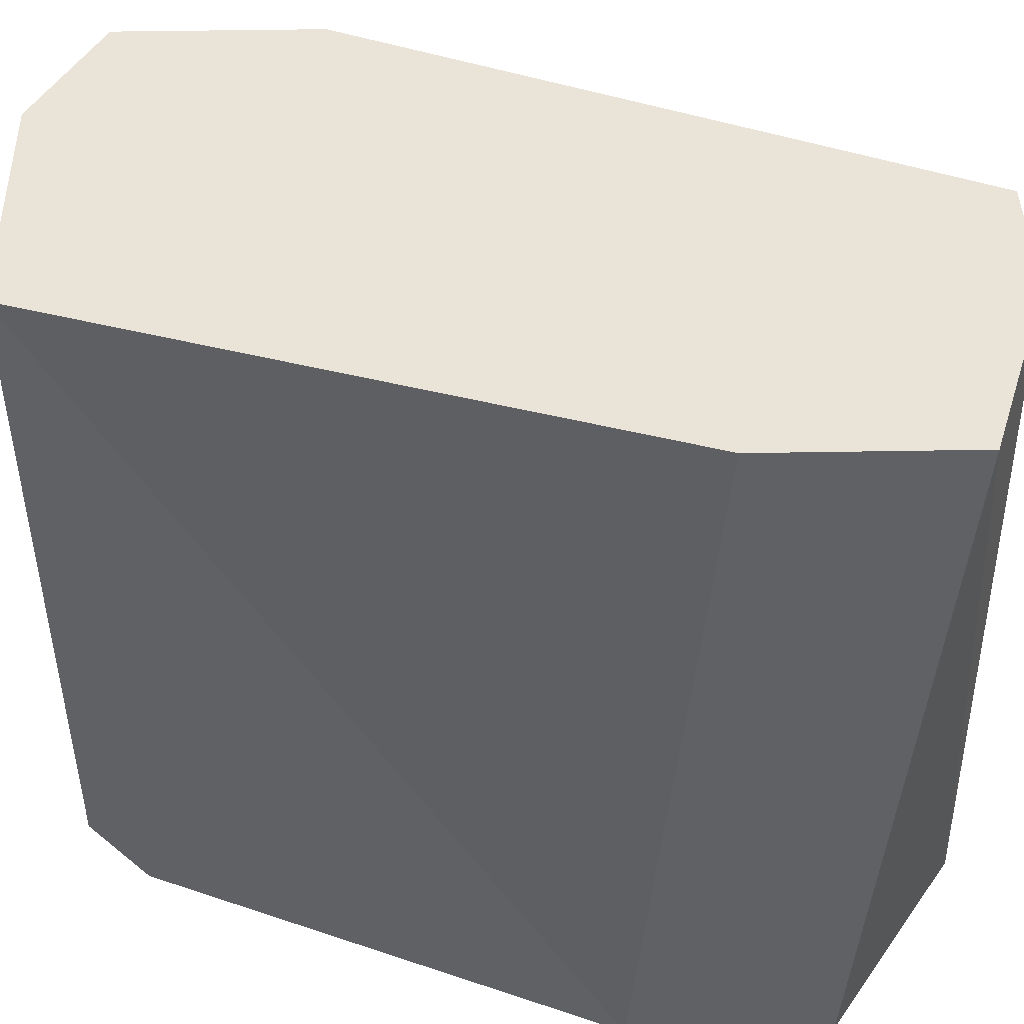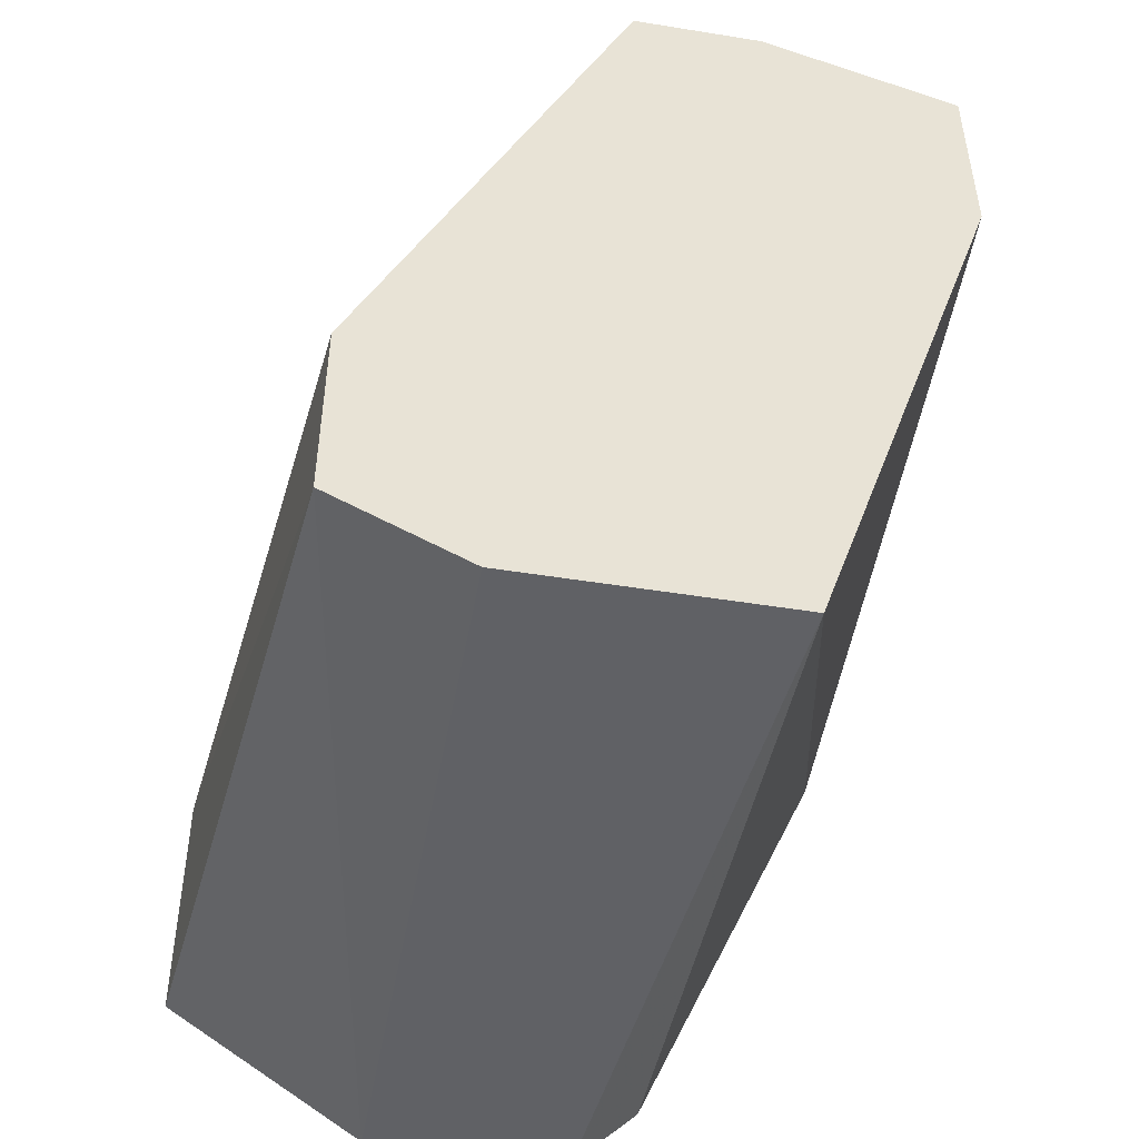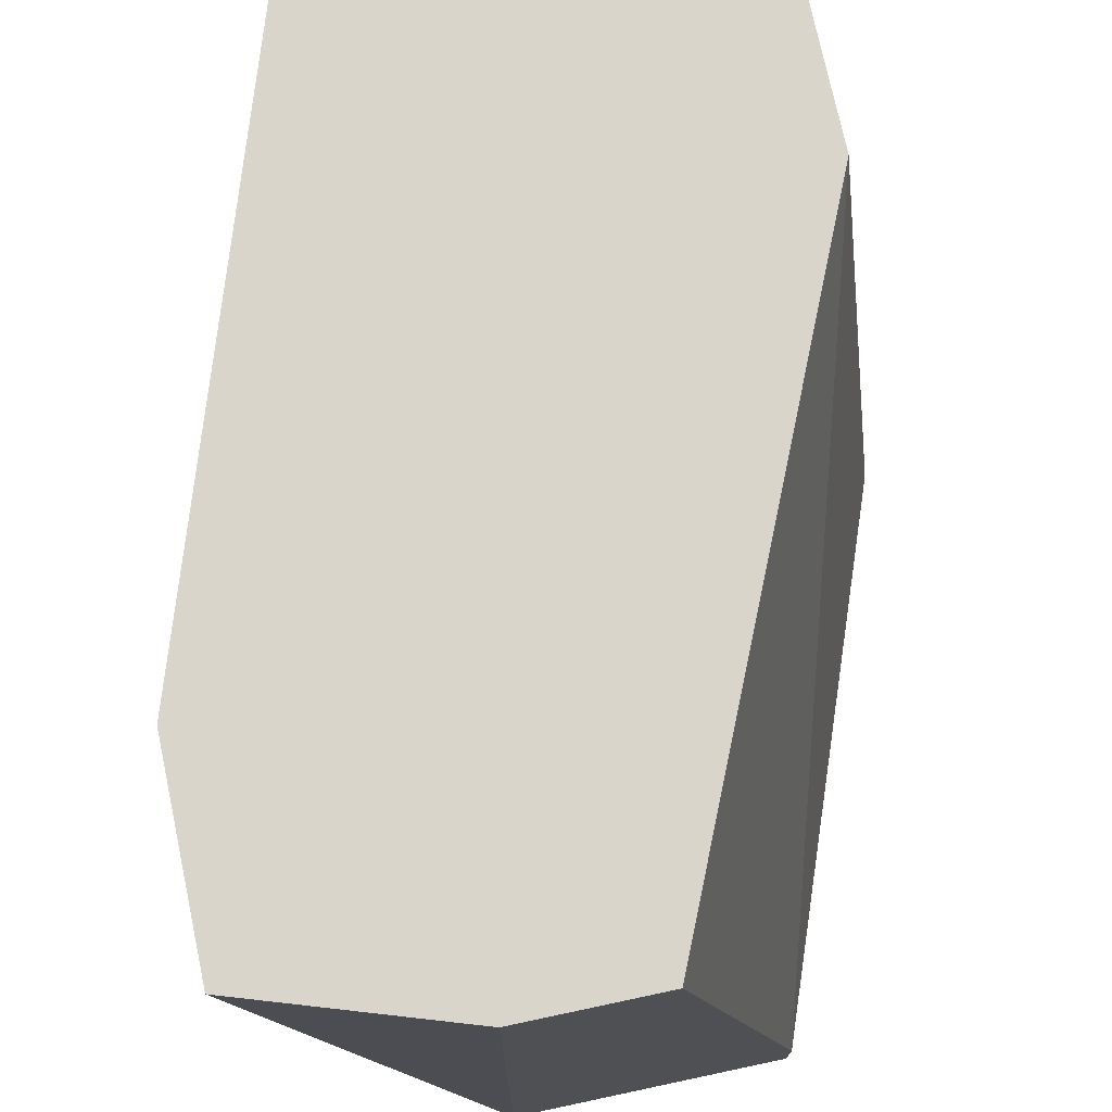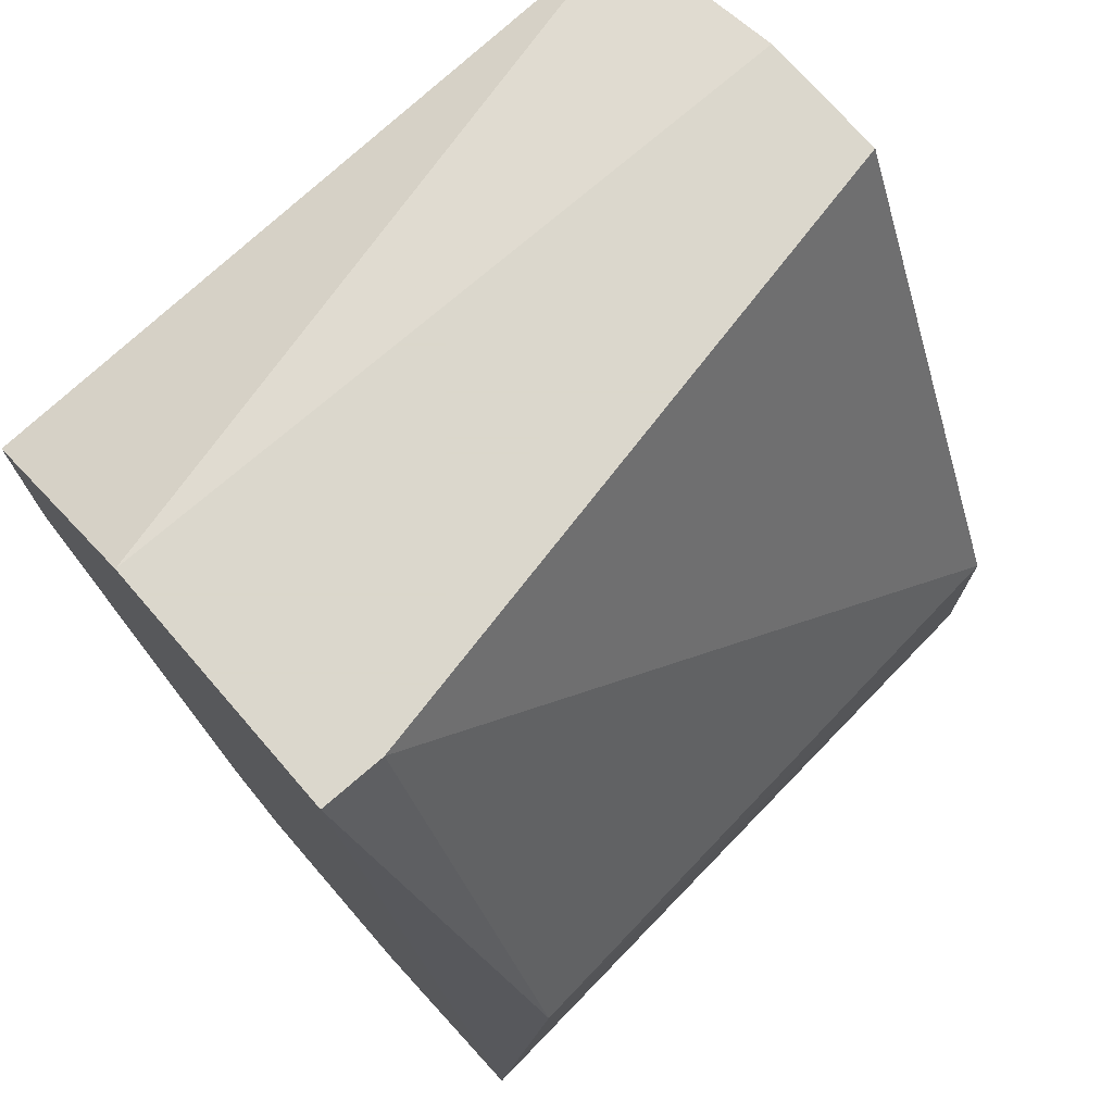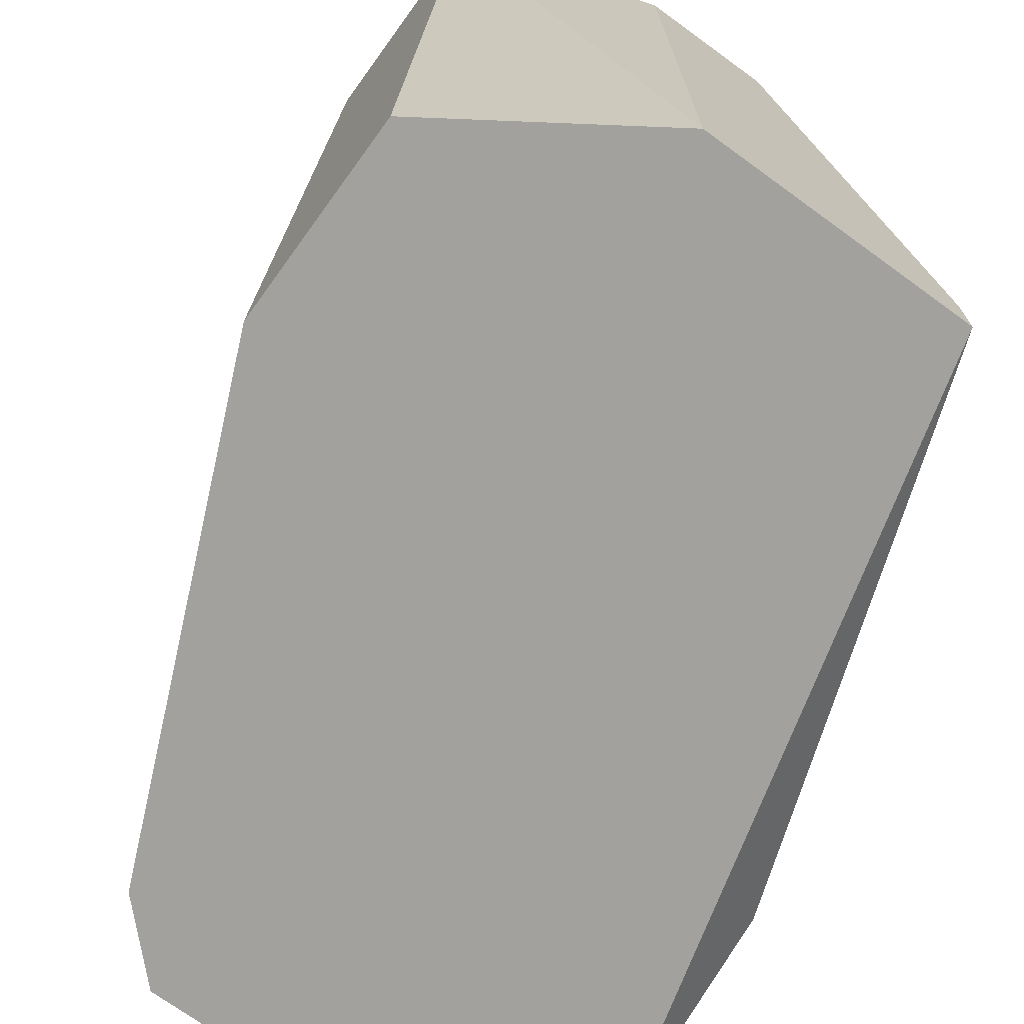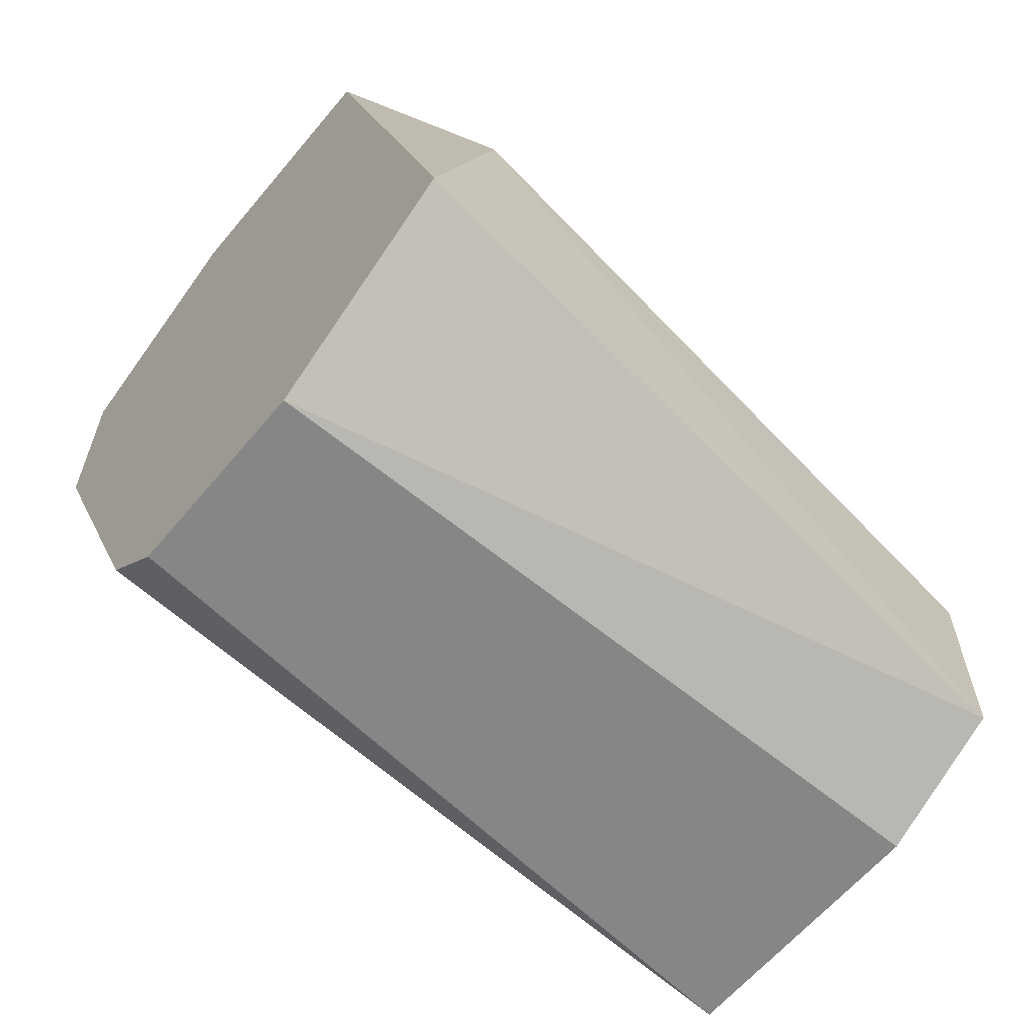
<metadata>
{"format":"obj","ext":"obj","renderer":"f3d","projection":"perspective","resolution":1024,"background":"white","views":[{"elev":42.8,"azim":88.8,"up":"+Z"},{"elev":-48.6,"azim":-10.2,"up":"+Y"},{"elev":74.2,"azim":168.0,"up":"+Z"},{"elev":73.4,"azim":-131.0,"up":"+Y"},{"elev":-72.0,"azim":144.0,"up":"+Z"},{"elev":-62.2,"azim":-129.8,"up":"+Y"}]}
</metadata>
<code>
v 0.05439 -0.01208 0.0128
v 0.05439 -0.01703 -0.000801
v 0.05439 -0.0158 0.0128
v 0.05439 -0.01332 -0.000801
v 0.04327 -0.02197 0.0128
v 0.04327 -0.02569 0.0128
v 0.04574 -0.02692 -0.000801
v 0.04574 -0.02692 0.0128
v 0.04574 -0.01085 -0.000801
v 0.04574 -0.01085 0.000437
v 0.04821 -0.01085 0.0128
v 0.04945 -0.02692 -0.000801
v 0.05069 -0.02692 0.0128
v 0.05069 -0.01085 -0.000801
v 0.05069 -0.01085 0.0128
v 0.05069 -0.02569 -0.000801
v 0.04203 -0.02445 -0.000801
v 0.04203 -0.02074 0.000437
f 18 5 10
f 15 11 13
f 11 15 9
f 4 17 9
f 13 11 5
f 17 4 12
f 15 13 3
f 13 5 6
f 12 4 2
f 3 13 2
f 4 3 2
f 9 17 18
f 6 5 18
f 17 6 18
f 15 3 1
f 3 4 1
f 9 15 14
f 4 9 14
f 15 1 14
f 1 4 14
f 17 12 7
f 12 13 7
f 6 17 7
f 13 12 16
f 2 13 16
f 12 2 16
f 13 6 8
f 7 13 8
f 6 7 8
f 11 9 10
f 5 11 10
f 9 18 10

</code>
